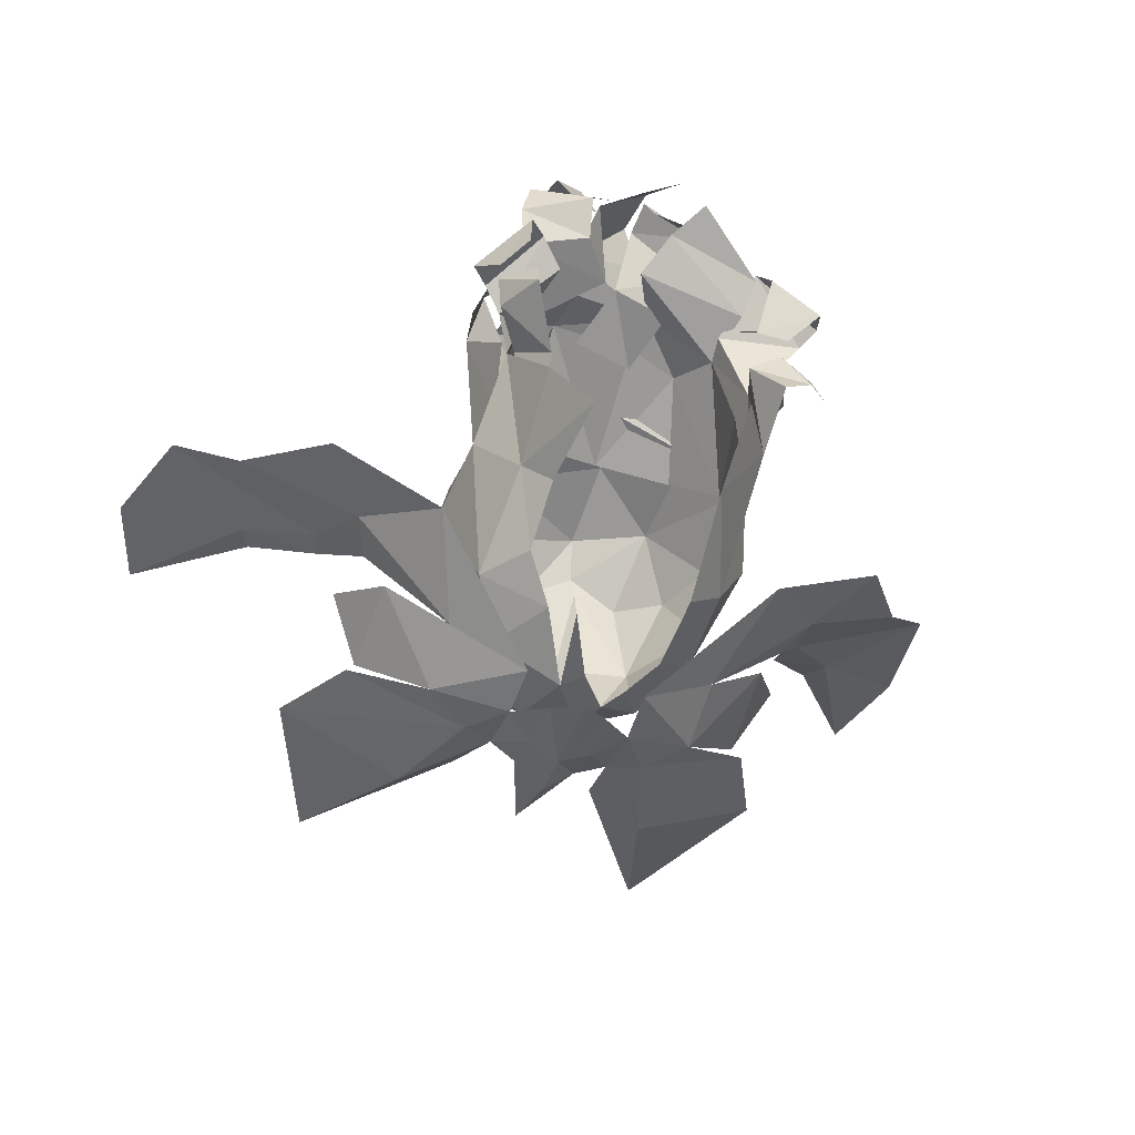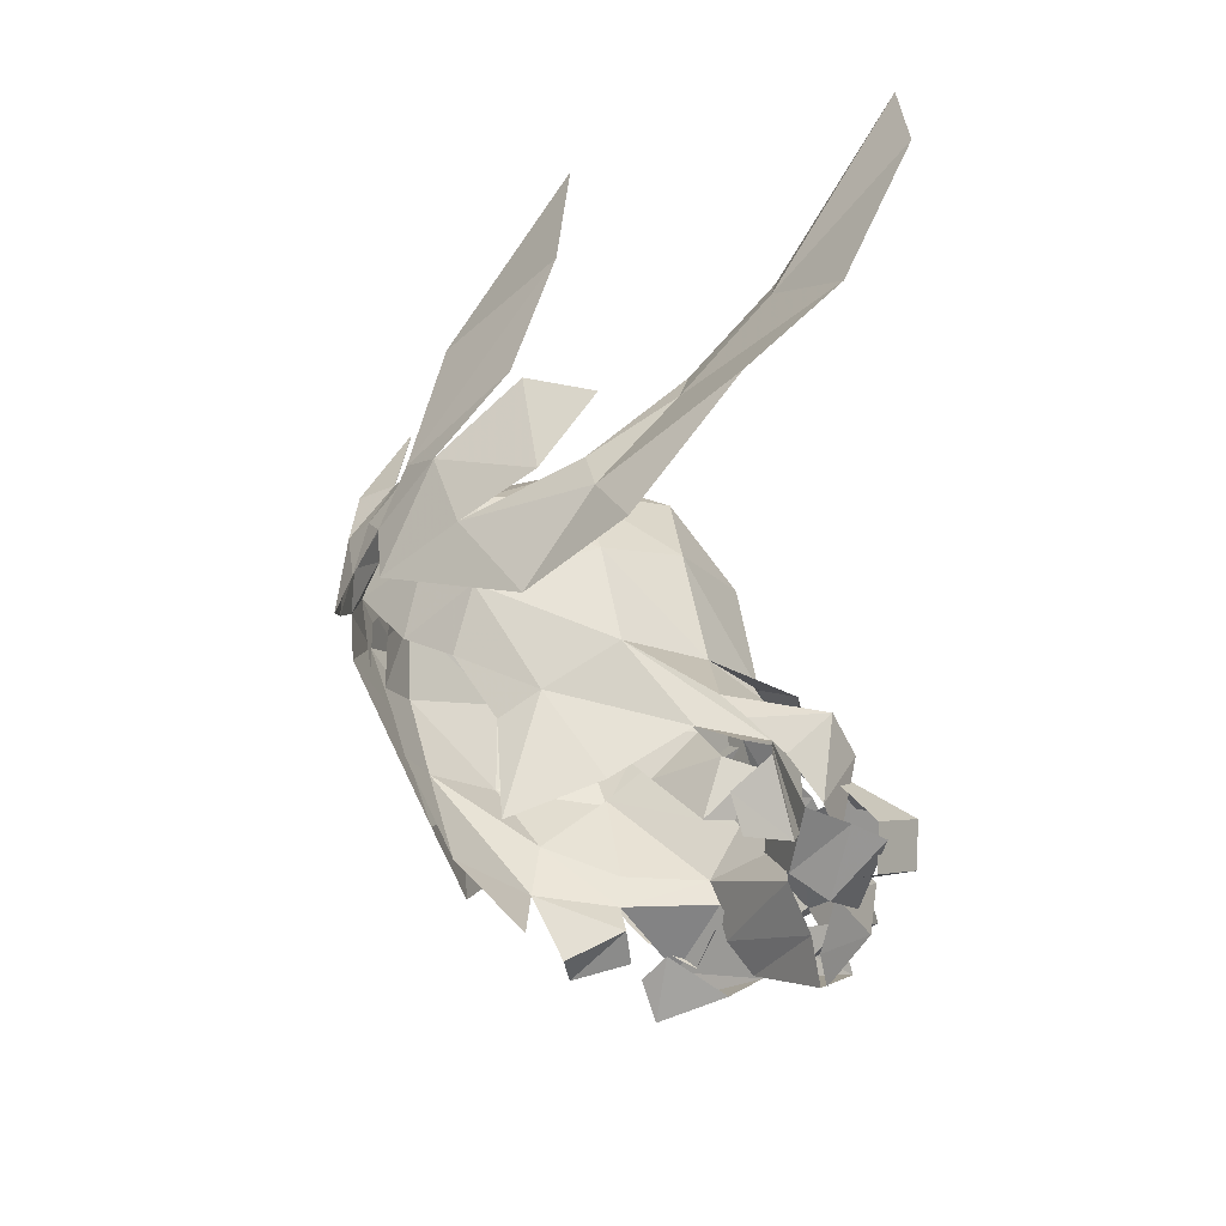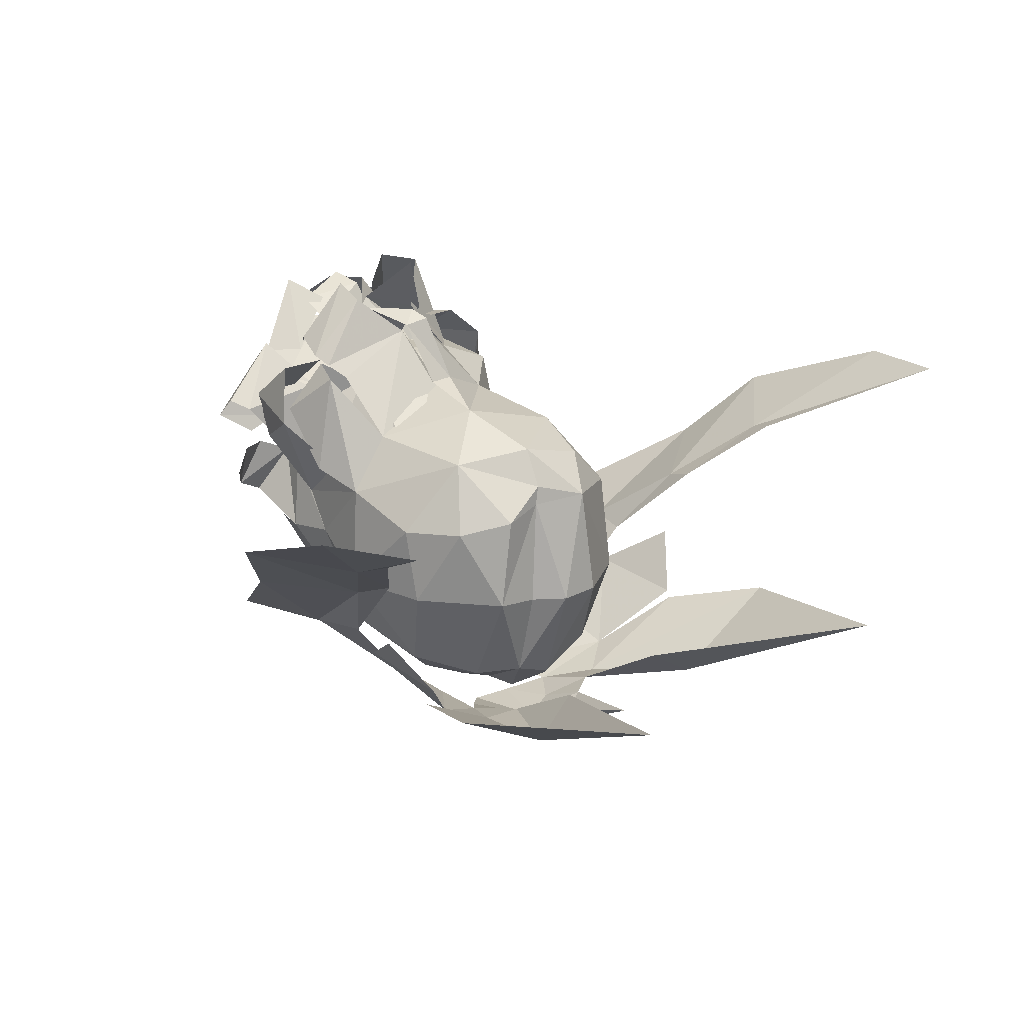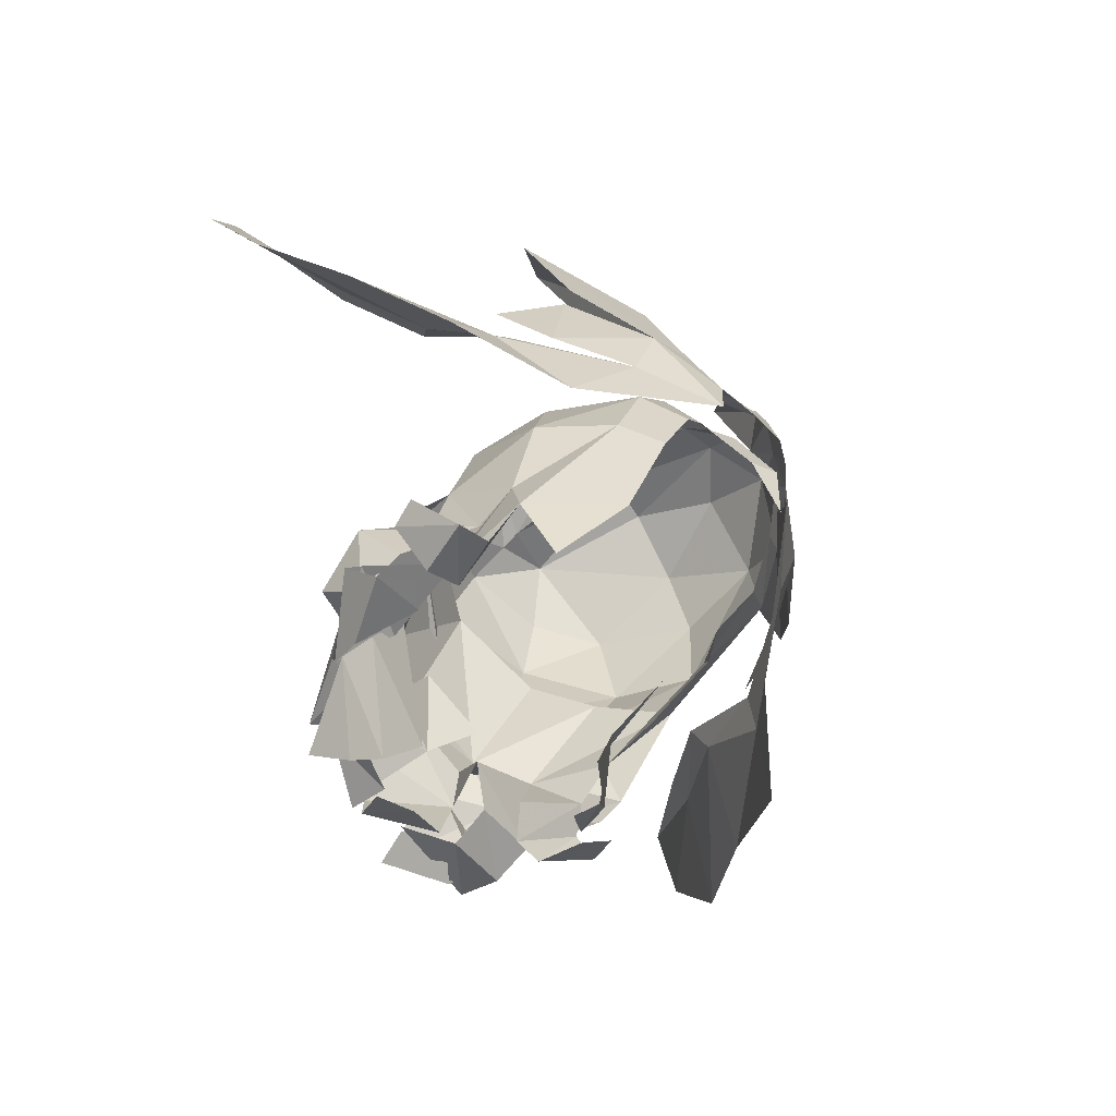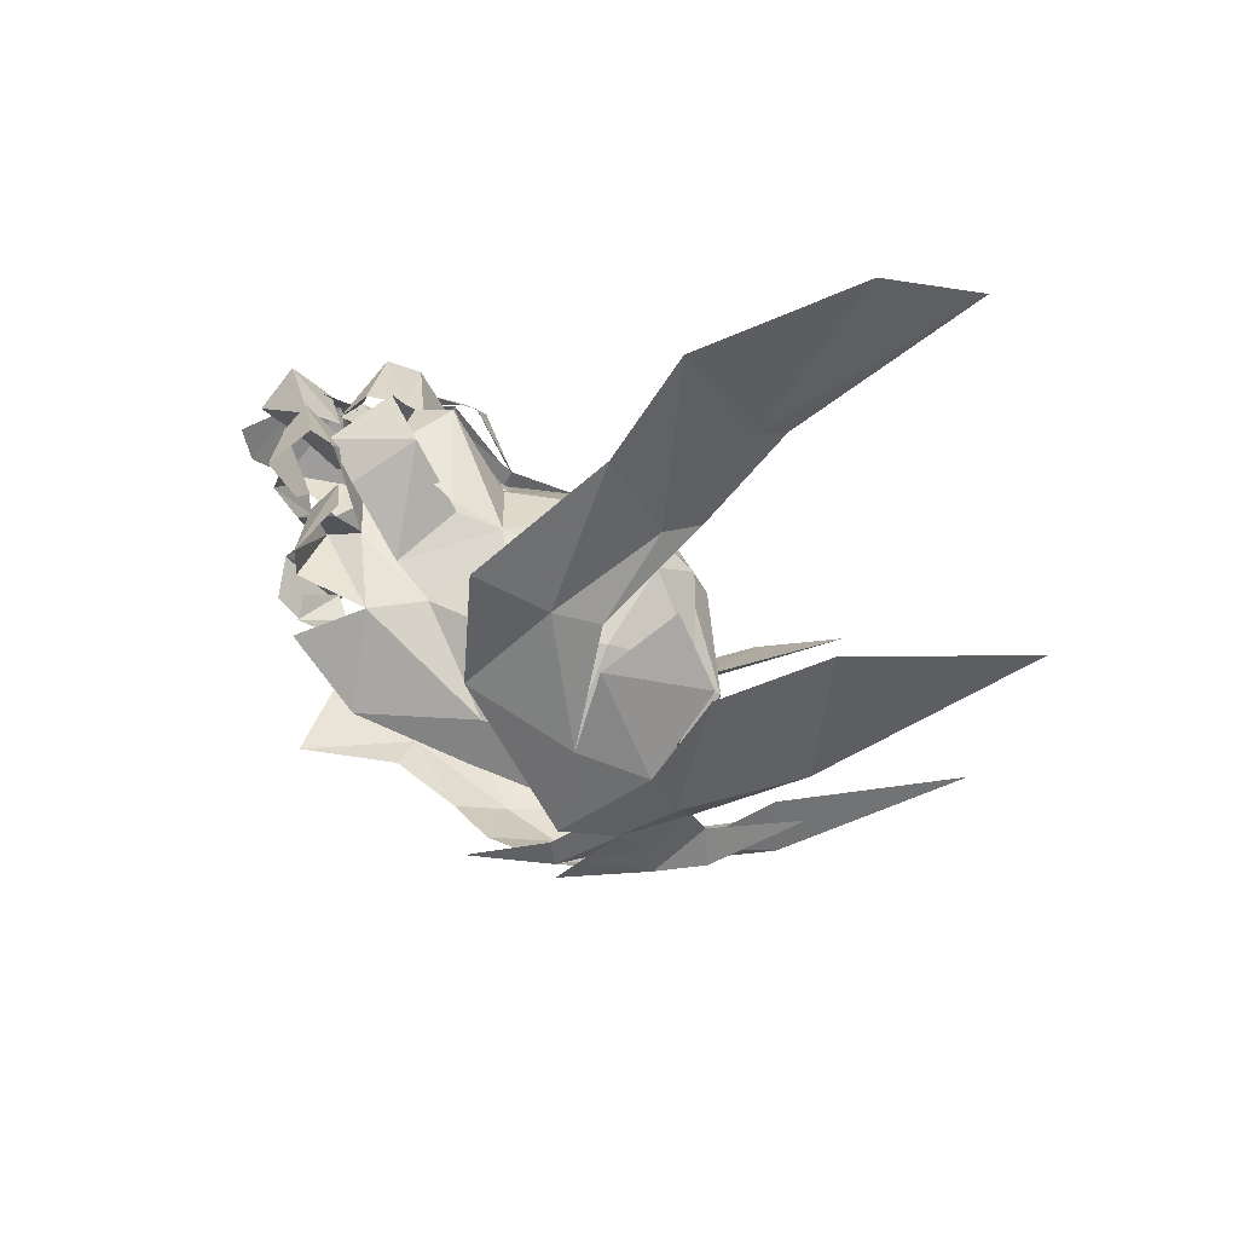
<metadata>
{"format":"obj","ext":"obj","renderer":"f3d","projection":"perspective","resolution":1024,"background":"white","views":[{"elev":-47.5,"azim":162.2,"up":"+Y"},{"elev":-40.2,"azim":74.4,"up":"+Z"},{"elev":20.1,"azim":-47.0,"up":"+Y"},{"elev":-72.1,"azim":-57.2,"up":"+Z"},{"elev":-19.9,"azim":-93.4,"up":"+Y"}]}
</metadata>
<code>
g common_hair_male_2013
v -3.03 6.504 77.15
v -2.855 5.779 77.93
v -0.3493 7.072 76.73
v -1.053 7.497 75.76
v 3.383 5.528 76.86
v 2.728 4.997 77.42
v 4.087 4.01 78.68
v 4.623 4.517 78.24
v 3.901 5.196 76.21
v 5.143 4.322 77.58
v 2.126 5.671 76.61
v 3.838 5.527 77.26
v 4.034 6.546 76.86
v 2.259 6.594 75.92
v -2.916 5.488 78.23
v -4.037 5.353 77.78
v -4.194 6.555 79.35
v -3.073 6.69 79.79
v -4.164 4.103 78.42
v -4.895 5.009 80.03
v -3.43 2.285 79.58
v -3.627 1.162 80.42
v -3.938 2.999 82.26
v -3.749 3.543 81.06
v -0.84 7.73 81.52
v -0.6729 5.982 82.5
v 0.02276 6.025 82.6
v -0.2017 7.886 81.78
v -2.167 6.801 77.95
v -2.736 7.168 78.63
v -1.453 8.805 79.1
v -0.9342 7.772 78.46
v 0.3786 7.886 78.33
v -0.9765 7.323 79.06
v 0.9694 6.647 79.29
v 1.841 6.711 78.54
v -4.333 2.164 77.06
v -3.579 1.81 77.09
v -2.847 3.196 77.76
v -3.689 3.56 77.39
v 2.158 8.85 77.26
v 2.619 8.796 78.42
v 3.666 7.363 77.34
v 3.204 7.418 76.19
v 3.205 5.023 79.53
v 3.149 2.938 82.1
v 4.06 1.136 81.05
v 3.701 2.98 79.16
v -3.029 6.566 80.14
v -2.762 6.211 80.67
v -0.5004 7.368 80.96
v -1.58 8.437 80.01
v 4.238 3.426 78
v 2.713 2.22 78.2
v 3.565 3.167 76.65
v -2.7 4.557 82.26
v -0.2181 5.762 82.28
v -0.3799 -0.08648 88.07
v -0.05147 -3.032 86.95
v 0.8834 -0.08288 88.12
v 0.6029 3.119 87.84
v -0.6965 3.521 87.13
v -0.5497 4.583 86.53
v -0.6832 5.38 84.18
v -0.2755 -3.871 85.62
v -1.017 -2.74 86.65
v 3.102 2.669 86.48
v 2.686 0.03772 87.25
v 3.813 0.1143 85.68
v 1.635 3.987 86.59
v 2.151 4.649 84.92
v -1.763 5.86 80.67
v -0.4078 5.029 83.85
v -0.3681 6.318 80.37
v 4.06 1.136 81.05
v 3.365 3.472 81.49
v 4.379 0.5411 83.5
v 3.933 2.705 84.13
v 3.167 -2.208 85.47
v 2.57 -3.357 83.88
v 3.331 -2.277 82.59
v -0.9649 -3.434 85.27
v -3.886 0.009987 84.91
v -3.078 -2.474 83.94
v -2.155 -2.78 85.84
v -2.436 5.247 79.35
v -0.5272 6.571 79.4
v 0.2283 6.333 77.77
v 1.396 -2.178 87.19
v -2.493 4.272 85.41
v -3.991 2.237 84.57
v -2.471 4.215 83.26
v -1.017 -2.74 86.65
v -1.131 -0.1132 87.32
v -2.415 0.01572 87.22
v -0.8275 2.966 87.17
v -2.074 2.685 87.27
v 1.19 -3.867 85.76
v 2.001 5.184 81.99
v -0.9649 -3.434 85.27
v 0.6763 -4.48 83.79
v 1.561 -3.546 82.02
v -1.995 -3.31 83.33
v -1.388 -3.445 84.5
v -4.233 0.1153 82.4
v -3.239 -1.83 81.8
v -0.8275 2.966 87.17
v -3.551 0.9534 78.85
v -2.463 0.5694 76.98
v -2.115 -1.352 78.55
v -3.167 3.129 78.65
v -3.627 1.162 80.42
v -3.088 3.131 79.51
v -3.252 2.328 86.22
v -2.238 -2.656 81.48
v 2.343 -2.487 81.14
v 2.973 -0.4949 80.06
v 3.701 2.98 79.16
v 2.218 -1.347 79.58
v 1.725 6.264 78.99
v 3.205 5.023 79.53
v 1.305 5.391 77.71
v -1.48 8.514 76.57
v -4.855 5.211 77.36
v -3.016 6.736 77.1
v -3.268 5.922 76.59
v -0.4078 5.029 83.85
v 2.1 4.346 83.17
v 2.078 6.121 80.12
v 2.078 6.121 80.12
v 2.87 1.12 77.88
v 1.917 -1.093 76.97
v -0.3681 6.318 80.37
v 4.62 3.47 76.74
v -3.088 3.131 79.51
v -3.167 3.129 78.65
v -1.131 -0.1132 87.32
v -3.551 0.9534 78.85
v 0.03159 -4.071 83.65
v 0.9778 -4.191 81.42
v -4.541 4.972 77.93
v -2.388 5.486 78.65
v 0.4899 8.256 76.43
v 1.933 6.869 76.3
v 0.8312 6.818 75.42
v 2.112 6.669 77.96
v 1.305 5.391 77.71
v -0.09808 7.291 75.17
v 1.725 6.264 78.99
v -0.5272 6.571 79.4
v 3.992 3.954 76.04
v 3.822 7.484 76.74
v 1.33 7.649 76.5
v 0.6653 8.42 77.82
v 4.815 3.249 79.3
v 4.241 6.182 79.82
v 4.811 3.887 78.76
v 4.396 4.934 78.25
v 3.789 5.999 77.49
v 3.241 7.085 79.48
v 2.723 6.725 77.19
v 2.265 7.115 79.54
v 0.0482 7.646 78.47
v -2.285 6.545 77.97
v -0.9127 7.988 77.61
v -4.489 4.42 76.32
v -2.978 4.268 77.29
v -3.747 3.839 77.01
v 3.738 5.536 80.53
v -4.074 5.193 79.37
v -3.145 6.616 79.92
v -3.171 5.186 79.75
v -1.504 6.543 79.23
v -3.118 6.803 79.62
v -0.1654 7.635 79.26
v -3.68 6.403 80.93
v -2.148 5.986 80.69
v -3.004 4.972 80.93
v -4.311 3.583 80.99
v -0.294 8.105 81.22
v -1.099 8.074 79.93
v 3.24 6.014 79.11
v 1.778 6.342 80.58
v 2.02 7.357 79.21
v 1.076 9.17 79.78
v 1.06 7.375 79.74
v -4.898 3.763 78.13
v -5.272 3.026 78.15
v 1.593 7.517 79.21
v 1.697 7.927 77.21
v 2.38 6.992 76.52
v 3.546 4.922 80.28
v -3.576 2.884 82.15
v 2.1 4.346 83.17
v 3.149 2.938 82.1
v -0.5811 7.907 79.88
v 3.487 3.128 79.17
v 2.638 0.5836 79.55
v 3.363 1.716 80.69
v 4.389 4.234 77.73
v 3.557 3.93 76.8
v -1.333 7.937 77.19
v 0.3823 8.502 76.87
v 0.2502 7.396 76.41
v -1.185 7.155 76.45
v 0.4761 8.263 77.79
v 1.417 5.51 80.07
v 0.6887 6.547 78.66
v -0.4204 5.897 80.78
v -0.976 6.313 79
v -1.455 7.445 78.28
v -0.2558 8.056 80.93
v 1.581 -4.231 83.78
v 3.686 -3.47 86
v 1.619 -4.352 85.28
v 1.995 -2.326 89.75
v 3.524 -3.271 89.93
v 5.256 -0.5674 95.67
v -0.04859 -4.631 87.72
v 0.8083 -3.894 87.58
v -0.04859 -3.401 90.28
v -0.04859 -4.821 86.29
v -0.04858 -5.021 83.79
v 0.7578 -4.764 84.42
v -0.04859 -4.821 86.29
v 5.45 -1.307 84.65
v 3.701 -2.804 84.1
v 5.56 -1.762 87.41
v 1.626 -3.758 87.18
v 2.504 -3.915 86.72
v 7.099 -1.36 90.15
v 1.619 -4.352 85.28
v 0.8435 -4.486 86.12
v 1.626 -3.758 87.18
v 0.8083 -3.894 87.58
v 1.619 -4.352 85.28
v 3.701 -2.804 84.1
v 1.581 -4.231 83.78
v 4.72 -1.409 81.36
v 6.98 1.979 87.03
v 9.196 3.394 88.08
v 8.816 3.653 88.91
v 7.297 1.645 86.02
v 3.686 -3.47 86
v 11.85 5.888 93.23
v 6.577 -0.2039 83.39
v 9.87 2.362 84.61
v 7.297 1.645 86.02
v 7.811 0.2433 81.45
v 11.69 4.218 86.2
v 9.196 3.394 88.08
v 12.64 5.816 90.51
v 11.85 5.888 93.23
v 4.72 -1.409 81.36
v 6.527 -0.1262 86.47
v 6.577 -0.2039 83.39
v 6.102 -0.3129 84.66
v 5.804 -2.116 87.31
v -1.678 -4.231 83.78
v -1.716 -4.352 85.28
v -3.783 -3.47 86
v -2.092 -2.326 89.75
v -5.353 -0.5674 95.66
v -3.622 -3.271 89.93
v -0.9055 -3.894 87.58
v -0.855 -4.764 84.42
v -5.547 -1.307 84.65
v -5.658 -1.762 87.41
v -3.799 -2.804 84.1
v -2.601 -3.915 86.72
v -1.723 -3.758 87.18
v -7.196 -1.36 90.15
v -0.9407 -4.486 86.12
v -1.716 -4.352 85.28
v -0.9055 -3.894 87.58
v -1.723 -3.758 87.18
v -1.716 -4.352 85.28
v -3.799 -2.804 84.1
v -4.818 -1.409 81.36
v -1.678 -4.231 83.78
v -7.077 1.979 87.03
v -9.293 3.394 88.08
v -7.395 1.645 86.02
v -8.913 3.653 88.91
v -3.783 -3.47 86
v -11.95 5.888 93.23
v -6.675 -0.2039 83.39
v -9.967 2.361 84.61
v -7.909 0.2433 81.45
v -7.395 1.645 86.02
v -11.79 4.217 86.2
v -9.293 3.394 88.08
v -12.74 5.816 90.51
v -11.95 5.888 93.23
v -4.818 -1.409 81.36
v -6.624 -0.1262 86.47
v -6.675 -0.2039 83.39
v -6.199 -0.3129 84.66
v -5.901 -2.116 87.31
f 1 2 3
f 3 4 1
f 5 6 7
f 7 8 5
f 9 5 8
f 8 10 9
f 11 12 13
f 13 14 11
f 15 16 17
f 17 18 15
f 16 19 20
f 20 17 16
f 21 22 23
f 23 24 21
f 25 26 27
f 27 28 25
f 29 30 31
f 31 32 29
f 33 34 35
f 35 36 33
f 37 38 39
f 39 40 37
f 41 42 43
f 43 44 41
f 45 46 47
f 47 48 45
f 49 50 51
f 51 52 49
f 53 54 55
f 56 57 51
f 51 50 56
f 58 59 60
f 58 60 61
f 62 61 63
f 64 26 57
f 65 59 66
f 67 68 69
f 70 67 71
f 72 73 74
f 75 76 77
f 77 78 69
f 79 80 81
f 82 65 66
f 83 84 85
f 86 87 88
f 79 68 89
f 90 23 91
f 71 67 78
f 92 73 72
f 61 68 67
f 72 87 86
f 93 94 95
f 96 62 97
f 98 79 89
f 63 71 64
f 64 71 99
f 90 56 23
f 98 80 79
f 85 100 93
f 101 80 98
f 102 80 101
f 65 101 98
f 103 104 85
f 103 85 84
f 105 22 106
f 83 85 95
f 98 59 65
f 98 89 59
f 89 60 59
f 107 61 62
f 81 75 77
f 79 81 77
f 78 76 99
f 78 77 76
f 89 68 60
f 79 69 68
f 106 84 105
f 108 109 110
f 111 112 113
f 114 83 95
f 78 99 71
f 85 104 100
f 106 110 115
f 81 116 117
f 75 117 118
f 117 116 119
f 120 121 122
f 88 2 86
f 1 4 123
f 124 125 126
f 127 128 129
f 88 3 2
f 130 121 120
f 131 117 132
f 63 90 62
f 63 64 90
f 97 114 95
f 97 62 90
f 96 97 95
f 69 79 77
f 127 129 133
f 9 10 134
f 122 121 12
f 122 12 11
f 135 86 136
f 66 58 137
f 107 137 58
f 58 66 59
f 107 58 61
f 69 78 67
f 111 39 138
f 111 138 112
f 138 39 38
f 114 90 91
f 114 91 83
f 22 105 23
f 91 105 83
f 91 23 105
f 80 102 81
f 106 115 84
f 118 117 131
f 101 139 140
f 139 65 82
f 124 141 125
f 136 142 141
f 136 86 142
f 143 144 145
f 146 147 144
f 143 145 148
f 129 149 150
f 149 147 146
f 9 134 151
f 45 7 6
f 48 7 45
f 14 152 153
f 154 144 143
f 76 75 155
f 156 155 157
f 156 158 159
f 160 159 161
f 160 161 162
f 149 146 150
f 163 150 146
f 163 146 154
f 146 144 154
f 72 74 87
f 133 129 150
f 1 123 164
f 164 123 165
f 21 20 19
f 166 167 168
f 124 126 166
f 166 126 167
f 99 76 169
f 170 171 172
f 29 32 173
f 57 26 51
f 49 52 174
f 174 31 30
f 173 32 175
f 23 56 176
f 170 176 171
f 172 171 177
f 172 177 178
f 179 176 170
f 25 180 181
f 182 183 169
f 33 184 185
f 34 186 35
f 33 36 184
f 37 187 188
f 37 40 187
f 189 182 42
f 41 44 190
f 190 44 191
f 93 95 85
f 139 101 65
f 81 102 116
f 174 52 31
f 13 152 14
f 21 24 20
f 70 71 63
f 64 27 26
f 64 56 90
f 22 108 106
f 108 110 106
f 61 67 70
f 70 63 61
f 61 60 68
f 97 90 114
f 117 119 132
f 192 155 156
f 99 169 183
f 182 189 183
f 193 135 112
f 193 86 135
f 72 86 193
f 92 72 193
f 194 195 130
f 130 195 121
f 76 155 192
f 156 159 160
f 34 181 196
f 42 182 43
f 197 198 54
f 197 199 198
f 55 200 53
f 55 201 200
f 202 203 204
f 202 204 205
f 206 203 202
f 207 208 209
f 210 209 208
f 210 208 211
f 96 95 94
f 23 176 179
f 105 84 83
f 84 115 103
f 64 57 56
f 202 211 206
f 211 208 206
f 64 99 27
f 212 27 99
f 99 183 212
f 212 183 186
f 196 212 186
f 34 196 186
f 181 180 196
f 197 54 53
f 81 117 75
f 157 158 156
f 28 180 25
f 141 142 125
f 213 214 215
f 216 217 218
f 219 220 221
f 219 222 220
f 223 224 225
f 226 214 227
f 214 226 228
f 217 229 230
f 217 231 218
f 217 230 231
f 224 232 233
f 233 234 235
f 229 236 230
f 237 238 239
f 240 241 242
f 241 240 243
f 236 244 230
f 233 232 234
f 242 241 245
f 246 247 248
f 247 246 249
f 248 250 251
f 250 248 247
f 251 252 253
f 252 251 250
f 254 249 246
f 226 255 228
f 237 256 257
f 256 237 239
f 257 243 240
f 243 257 256
f 213 227 214
f 233 235 225
f 230 244 258
f 230 258 231
f 217 216 229
f 225 224 233
f 259 260 261
f 262 263 264
f 219 221 265
f 219 265 222
f 223 225 266
f 267 261 268
f 261 267 269
f 264 270 271
f 264 263 272
f 264 272 270
f 266 273 274
f 273 275 276
f 271 270 277
f 278 279 280
f 281 282 283
f 282 281 284
f 277 270 285
f 273 276 274
f 284 286 282
f 287 288 289
f 288 287 290
f 290 291 288
f 291 290 292
f 292 293 291
f 293 292 294
f 295 287 289
f 267 268 296
f 278 297 279
f 297 278 298
f 298 283 297
f 283 298 281
f 259 261 269
f 273 225 275
f 270 299 285
f 270 272 299
f 264 271 262
f 225 273 266

</code>
